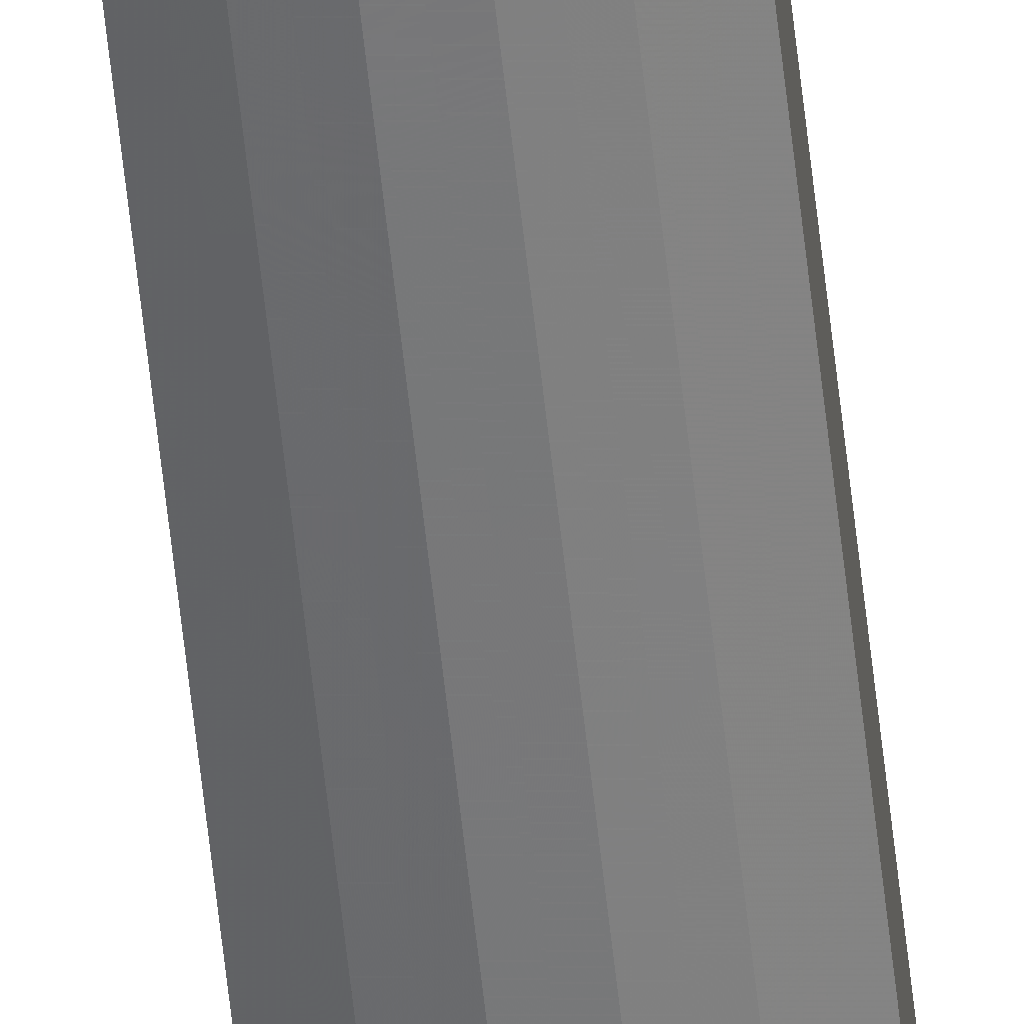
<metadata>
{"format":"obj","ext":"obj","renderer":"f3d","projection":"perspective","resolution":1024,"background":"white","views":[{"elev":-55.9,"azim":-174.1,"up":"+Z"}]}
</metadata>
<code>
o 10815
v 2167 1876 12.03
v 2167 1876 12.02
v 2167 1872 12.03
v 2167 1876 12.01
v 2167 1872 12.02
v 2167 1876 12.04
v 2167 1872 12.04
v 2167 1876 12.01
v 2167 1872 12.01
v 2167 1876 12.05
v 2167 1872 12.05
v 2167 1876 12.01
v 2167 1872 12.01
v 2167 1876 12.05
v 2167 1872 12.05
v 2167 1876 12.01
v 2167 1872 12.01
v 2167 1876 12.06
v 2167 1872 12.06
v 2167 1876 12.01
v 2167 1872 12.01
v 2167 1876 12.05
v 2167 1872 12.05
v 2167 1876 12.02
v 2167 1872 12.01
v 2167 1876 12.05
v 2167 1872 12.05
v 2167 1876 12.03
v 2167 1872 12.02
v 2167 1876 12.04
v 2167 1872 12.04
v 2167 1872 12.03
v 2167 1872 12.03
v 2167 1876 12.02
v 2167 1872 12.02
v 2167 1876 12.01
v 2167 1872 12.01
v 2167 1872 12.04
v 2167 1876 12.03
v 2167 1872 12.05
v 2167 1876 12.04
v 2167 1876 12.01
v 2167 1872 12.01
v 2167 1872 12.05
v 2167 1876 12.05
v 2167 1872 12.06
v 2167 1876 12.05
v 2167 1876 12.01
v 2167 1872 12.01
v 2167 1872 12.05
v 2167 1876 12.06
v 2167 1872 12.05
v 2167 1876 12.05
v 2167 1876 12.01
v 2167 1872 12.01
v 2167 1872 12.04
v 2167 1876 12.05
v 2167 1872 12.03
v 2167 1876 12.04
v 2167 1876 12.01
v 2167 1872 12.01
v 2167 1872 12.02
v 2167 1876 12.03
v 2167 1876 12.02
v 2167 1876 12.03
v 2167 1876 12.02
v 2167 1876 12.03
v 2167 1876 12.01
v 2167 1876 12.04
v 2167 1876 12.01
v 2167 1876 12.05
v 2167 1876 12.01
v 2167 1876 12.05
v 2167 1876 12.01
v 2167 1876 12.06
v 2167 1876 12.01
v 2167 1876 12.05
v 2167 1876 12.02
v 2167 1876 12.05
v 2167 1876 12.03
v 2167 1876 12.04
v 2167 1872 12.03
v 2167 1872 12.03
v 2167 1872 12.02
v 2167 1872 12.04
v 2167 1872 12.01
v 2167 1872 12.05
v 2167 1872 12.01
v 2167 1872 12.05
v 2167 1872 12.01
v 2167 1872 12.06
v 2167 1872 12.01
v 2167 1872 12.05
v 2167 1872 12.01
v 2167 1872 12.05
v 2167 1872 12.02
v 2167 1872 12.04
v 2167 1872 12.03
f 1 2 3
f 2 4 5
f 6 1 7
f 4 8 9
f 10 6 11
f 8 12 13
f 14 10 15
f 12 16 17
f 18 14 19
f 16 20 21
f 22 18 23
f 20 24 25
f 26 22 27
f 24 28 29
f 30 26 31
f 28 30 32
f 33 34 35
f 35 36 37
f 38 39 33
f 40 41 38
f 37 42 43
f 44 45 40
f 46 47 44
f 43 48 49
f 50 51 46
f 52 53 50
f 49 54 55
f 56 57 52
f 58 59 56
f 55 60 61
f 62 63 58
f 61 64 62
f 65 66 67
f 65 68 66
f 65 67 69
f 65 70 68
f 65 69 71
f 65 72 70
f 65 71 73
f 65 74 72
f 65 73 75
f 65 76 74
f 65 75 77
f 65 78 76
f 65 77 79
f 65 80 78
f 65 79 81
f 65 81 80
f 82 83 84
f 82 85 83
f 82 84 86
f 82 87 85
f 82 86 88
f 82 89 87
f 82 88 90
f 82 91 89
f 82 90 92
f 82 93 91
f 82 92 94
f 82 95 93
f 82 94 96
f 82 97 95
f 82 96 98
f 82 98 97

</code>
